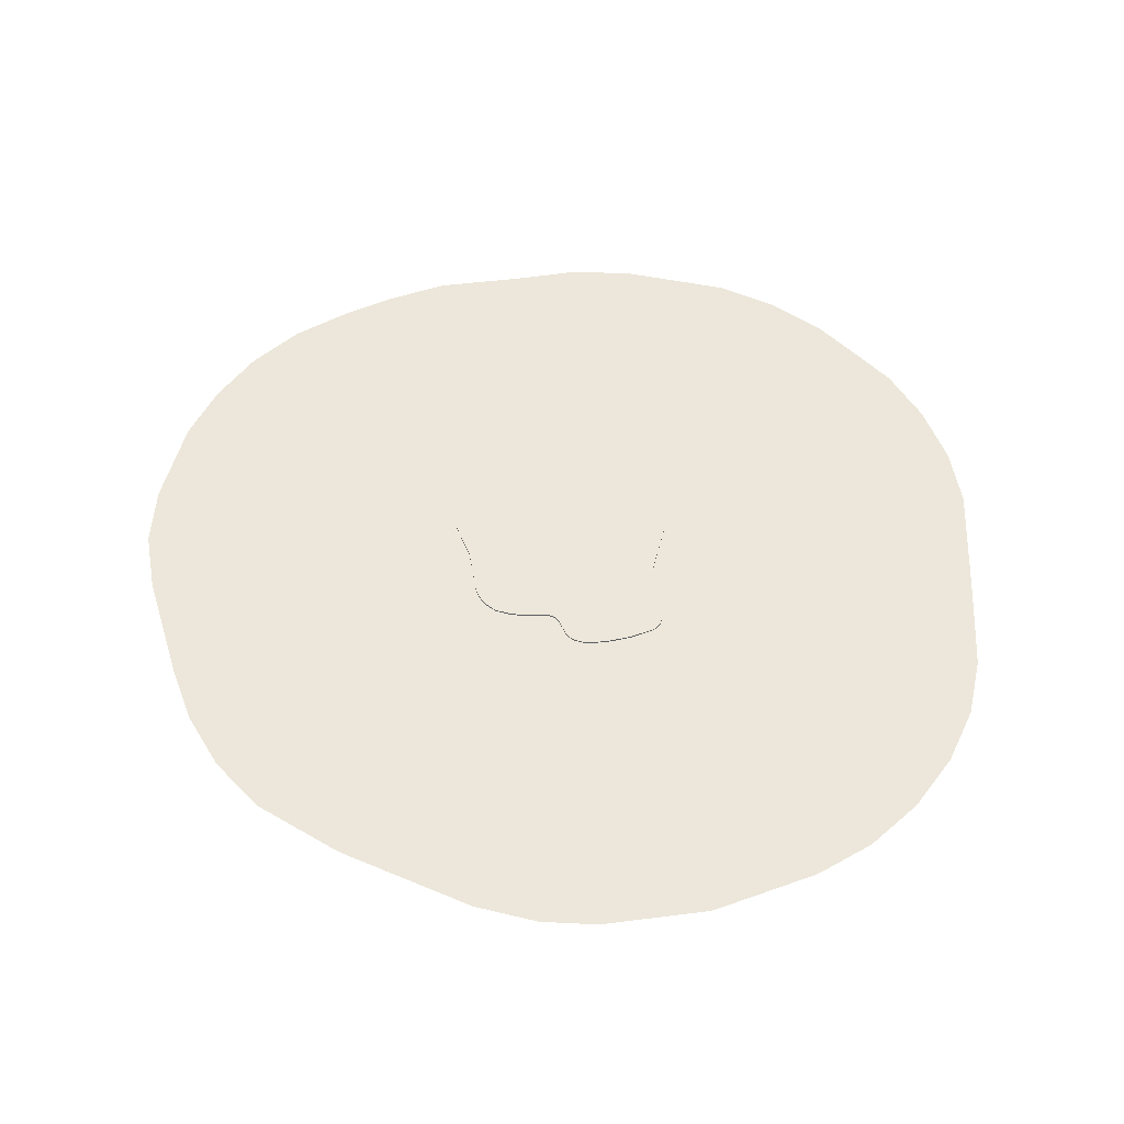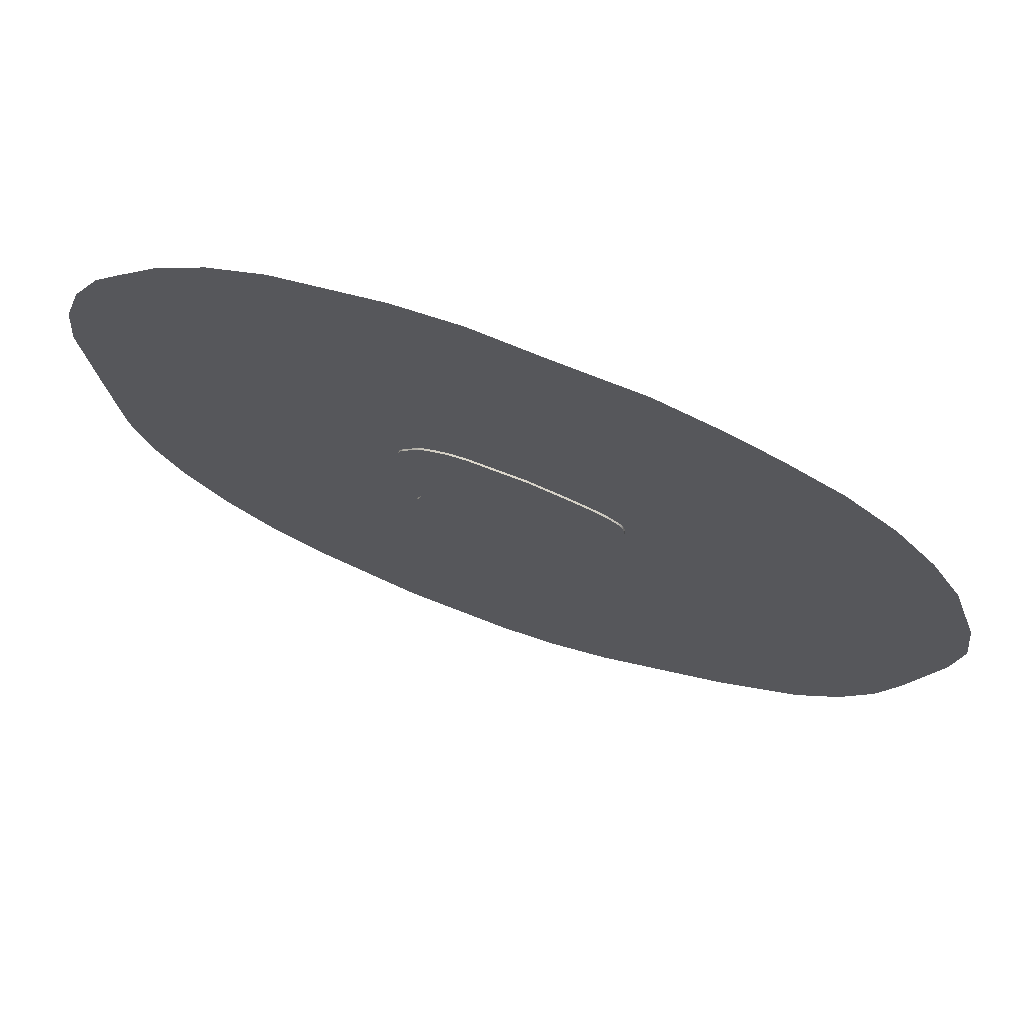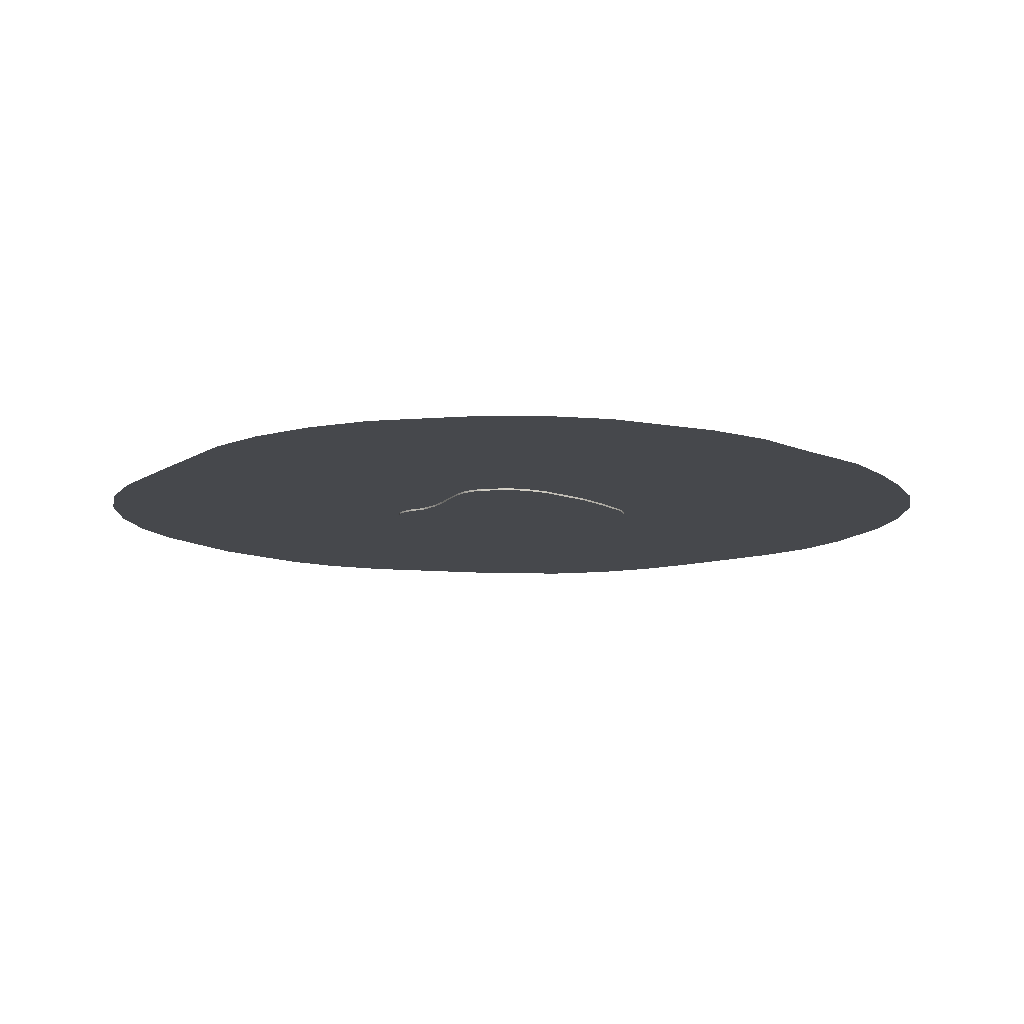
<metadata>
{"format":"obj","ext":"obj","renderer":"f3d","projection":"perspective","resolution":1024,"background":"white","views":[{"elev":51.2,"azim":176.7,"up":"+Y"},{"elev":72.5,"azim":20.3,"up":"+Z"},{"elev":-11.5,"azim":-39.9,"up":"+Y"}]}
</metadata>
<code>
o TFA2_Curve_Mesh.001
v 1.285 -0.02032 0.7633
v 1.307 -0.02032 0.7317
v 1.307 0.02032 0.7317
v 0.2581 -0.02032 1.113
v -0.8961 -0.02032 -1.22
v -0.8961 0.02032 -1.22
v -0.9615 -0.02032 -0.4201
v -0.9615 0.02032 -0.4201
v -1.182 -0.02032 0.4059
v -1.184 -0.02032 0.4198
v -1.184 0.02032 0.4198
v -0.4478 -0.02032 1.13
v 1.256 -0.02032 0.7898
v 1.285 0.02032 0.7633
v 1.042 -0.02032 -0.7122
v -1.182 0.02032 0.4059
v -0.4478 0.02032 1.13
v -0.1534 -0.02032 -1.36
v 1.256 0.02032 0.7898
v 1.2 -0.02032 0.04118
v 1.058 -0.02032 0.9087
v 1.078 -0.02032 0.9
v 1.078 0.02032 0.9
v 1.042 0.02032 -0.7122
v -0.1534 0.02032 -1.36
v -0.5004 -0.02032 1.123
v 1.2 0.02032 0.04118
v -0.9492 -0.02032 -0.6111
v 1.029 -0.02032 0.9194
v 1.058 0.02032 0.9087
v 1.067 -0.02032 -0.6778
v -1.177 -0.02032 0.3623
v -0.06739 -0.02032 -1.346
v -0.5004 0.02032 1.123
v 0.9924 -0.02032 0.9318
v 1.029 0.02032 0.9194
v -0.9523 -0.02032 -0.6495
v -0.9492 0.02032 -0.6111
v 1.078 -0.02032 -0.6589
v 1.067 0.02032 -0.6778
v -1.175 -0.02032 0.3456
v -1.177 0.02032 0.3623
v 0.5382 -0.02032 -0.9158
v -0.06739 0.02032 -1.346
v -0.5513 -0.02032 1.114
v 0.9924 0.02032 0.9318
v -0.9573 -0.02032 -0.6823
v -0.9523 0.02032 -0.6495
v 1.089 -0.02032 -0.6388
v 1.078 0.02032 -0.6589
v -1.171 -0.02032 0.3209
v -1.175 0.02032 0.3456
v 0.5717 -0.02032 -0.9136
v 0.5382 0.02032 -0.9158
v -0.5513 0.02032 1.114
v 0.01561 -0.02032 -1.314
v -0.9639 -0.02032 -0.7107
v -0.9573 0.02032 -0.6823
v 1.099 -0.02032 -0.6173
v 1.089 0.02032 -0.6388
v -1.162 -0.02032 0.2839
v -1.171 0.02032 0.3209
v 0.6047 -0.02032 -0.9105
v 0.5717 0.02032 -0.9136
v -0.5961 -0.02032 1.103
v 0.05282 -0.02032 -1.289
v 0.01561 0.02032 -1.314
v 1.141 -0.02032 0.869
v -0.9715 -0.02032 -0.7356
v -0.9639 0.02032 -0.7107
v 1.109 -0.02032 -0.5944
v 1.099 0.02032 -0.6173
v -1.162 0.02032 0.2839
v 0.6365 -0.02032 -0.9066
v 0.6047 0.02032 -0.9105
v -0.6147 -0.02032 1.098
v -0.5961 0.02032 1.103
v 0.08548 -0.02032 -1.257
v 0.05282 0.02032 -1.289
v 1.13 -0.02032 0.8745
v 1.141 0.02032 0.869
v -0.6487 -0.02032 -1.302
v -0.9799 -0.02032 -0.7581
v -0.9715 0.02032 -0.7356
v 1.118 -0.02032 -0.5703
v 1.109 0.02032 -0.5944
v -1.133 -0.02032 0.1844
v 0.6365 0.02032 -0.9066
v -0.6301 -0.02032 1.093
v -0.6147 0.02032 1.098
v 0.1123 -0.02032 -1.218
v 0.08548 0.02032 -1.257
v 1.12 -0.02032 0.8791
v 1.13 0.02032 0.8745
v -0.6341 -0.02032 -1.305
v -0.6487 0.02032 -1.302
v -0.9886 -0.02032 -0.7791
v -0.9799 0.02032 -0.7581
v 1.127 -0.02032 -0.545
v 1.118 0.02032 -0.5703
v -1.133 0.02032 0.1844
v 0.7097 -0.02032 -0.8936
v -0.6301 0.02032 1.093
v 0.1123 0.02032 -1.218
v 1.111 -0.02032 0.8834
v 1.12 0.02032 0.8791
v -0.6184 -0.02032 -1.309
v -0.6341 0.02032 -1.305
v -0.9973 -0.02032 -0.7998
v -0.9886 0.02032 -0.7791
v 1.135 -0.02032 -0.5187
v 1.127 0.02032 -0.545
v 0.7097 0.02032 -0.8936
v 1.101 -0.02032 0.888
v 1.111 0.02032 0.8834
v -0.6184 0.02032 -1.309
v 0.6769 -0.02032 1.021
v -1.005 -0.02032 -0.8211
v -0.9973 0.02032 -0.7998
v 1.142 -0.02032 -0.4915
v 1.135 0.02032 -0.5187
v 0.7747 -0.02032 -0.878
v -1.113 -0.02032 0.719
v 1.09 -0.02032 0.8933
v 1.101 0.02032 0.888
v 0.6769 0.02032 1.021
v -1.013 -0.02032 -0.844
v -1.005 0.02032 -0.8211
v 1.142 0.02032 -0.4915
v 0.7747 0.02032 -0.878
v -1.113 0.02032 0.719
v 1.09 0.02032 0.8933
v -1.019 -0.02032 -0.8696
v -1.013 0.02032 -0.844
v 0.1884 -0.02032 -1.023
v -1.023 -0.02032 -0.8989
v -1.019 0.02032 -0.8696
v -0.7388 -0.02032 1.049
v 0.1884 0.02032 -1.023
v -1.023 0.02032 -0.8989
v -1.153 -0.02032 0.6404
v 0.2146 -0.02032 -0.9837
v -0.7388 0.02032 1.049
v -1.153 0.02032 0.6404
v 0.2281 -0.02032 -0.9701
v 0.2146 0.02032 -0.9837
v -0.7826 -0.02032 1.029
v -1.029 -0.02032 -0.9962
v -1.169 -0.02032 0.5891
v 0.2281 0.02032 -0.9701
v -0.7826 0.02032 1.029
v 1.34 -0.02032 0.4597
v -1.029 0.02032 -0.9962
v 0.9157 -0.02032 -0.8265
v -1.175 -0.02032 0.5602
v -1.169 0.02032 0.5891
v -0.8271 -0.02032 1.005
v 0.2572 -0.02032 -0.9507
v -0.415 -0.02032 -1.344
v 1.34 0.02032 0.4597
v -1.022 -0.02032 -1.061
v -1.014 -0.02032 -0.1919
v 0.9157 0.02032 -0.8265
v -1.175 0.02032 0.5602
v -0.849 -0.02032 0.9925
v -0.8271 0.02032 1.005
v 0.2733 -0.02032 -0.9433
v 0.2572 0.02032 -0.9507
v -0.415 0.02032 -1.344
v 1.348 -0.02032 0.5358
v -1.014 -0.02032 -1.092
v -1.022 0.02032 -1.061
v -1.014 0.02032 -0.1919
v -1.182 -0.02032 0.5076
v 0.2908 -0.02032 -0.9365
v 0.2733 0.02032 -0.9433
v -0.8704 -0.02032 0.9787
v -0.849 0.02032 0.9925
v -0.367 -0.02032 -1.351
v 1.348 0.02032 0.5358
v -1.002 -0.02032 -1.122
v -1.014 0.02032 -1.092
v -0.9976 -0.02032 -0.2507
v -1.184 -0.02032 0.486
v -1.182 0.02032 0.5076
v 0.31 -0.02032 -0.9295
v 0.2908 0.02032 -0.9365
v -0.8916 -0.02032 0.9634
v -0.8704 0.02032 0.9787
v -0.367 0.02032 -1.351
v 1.344 -0.02032 0.6175
v -0.9844 -0.02032 -1.15
v -1.002 0.02032 -1.122
v -0.9976 0.02032 -0.2507
v -1.185 -0.02032 0.467
v -1.184 0.02032 0.486
v 0.3215 -0.02032 -0.9266
v 0.31 0.02032 -0.9295
v -0.913 -0.02032 0.9461
v -0.8916 0.02032 0.9634
v -0.3183 -0.02032 -1.356
v 1.344 0.02032 0.6175
v -0.9615 -0.02032 -1.176
v -0.9844 0.02032 -1.15
v -0.9786 -0.02032 -0.329
v 0.9861 -0.02032 -0.7709
v -1.186 -0.02032 0.4499
v -1.185 0.02032 0.467
v 0.338 -0.02032 -0.9244
v 0.3215 0.02032 -0.9266
v -0.9342 -0.02032 0.9273
v -0.913 0.02032 0.9461
v -0.3764 0.02032 1.137
v -0.3764 -0.02032 1.137
v -0.3183 0.02032 -1.356
v 1.324 -0.02032 0.6962
v -0.9323 -0.02032 -1.199
v -0.9615 0.02032 -1.176
v -0.9696 -0.02032 -0.3733
v -0.9786 0.02032 -0.329
v 0.9861 0.02032 -0.7709
v -1.185 -0.02032 0.4344
v -1.186 0.02032 0.4499
v 0.3586 -0.02032 -0.9228
v 0.338 0.02032 -0.9244
v -0.9342 0.02032 0.9273
v -0.3984 -0.02032 1.136
v 1.324 0.02032 0.6962
v 0.2581 0.02032 1.113
v -0.9323 0.02032 -1.199
v -0.9696 0.02032 -0.3733
v -1.185 0.02032 0.4344
v 0.3586 0.02032 -0.9228
v -0.3984 0.02032 1.136
v 0.6262 0.001392 -5.011
v -1.224 0.001392 -4.986
v -2.408 0.001392 -4.601
v -3.043 0.001392 -4.264
v -3.61 0.001392 -3.792
v -4.082 0.001392 -3.215
v -4.419 0.001392 -2.59
v -4.619 0.001392 -1.901
v -4.733 0.001392 -0.8657
v -4.873 0.001392 0.5843
v -4.799 0.001392 1.293
v -4.586 0.001392 2.008
v -4.265 0.001392 2.642
v -3.951 0.001392 3.03
v -3.476 0.001392 3.598
v -2.922 0.001392 4.059
v -2.28 0.001392 4.413
v -1.078 0.001392 4.754
v -0.3492 0.001392 4.827
v 0.3658 0.001392 4.747
v 1.405 0.001392 4.669
v 2.095 0.001392 4.461
v 2.68 0.001392 4.22
v 3.321 0.001392 3.884
v 3.875 0.001392 3.427
v 4.324 0.001392 2.865
v 4.668 0.001392 2.24
v 4.98 0.001392 1.235
v 5.068 0.001392 0.5216
v 4.98 0.001392 -0.192
v 4.667 0.001392 -1.467
v 4.451 0.001392 -2.156
v 4.122 0.001392 -2.798
v 3.657 0.001392 -3.375
v 2.751 0.001392 -4.025
v 1.316 0.001392 -4.787
v -0.007239 0.001392 -5.083
v 0.6262 0.001392 -5.011
v -0.007239 0.001392 -5.083
v 1.316 0.001392 -4.787
v 2.751 0.001392 -4.025
v 3.657 0.001392 -3.375
v 4.122 0.001392 -2.798
v 4.451 0.001392 -2.156
v 4.667 0.001392 -1.467
v 4.98 0.001392 -0.192
v 5.068 0.001392 0.5216
v 4.98 0.001392 1.235
v 4.668 0.001392 2.24
v 4.324 0.001392 2.865
v 3.875 0.001392 3.427
v 3.321 0.001392 3.884
v 2.68 0.001392 4.22
v 2.095 0.001392 4.461
v 1.405 0.001392 4.669
v 0.3658 0.001392 4.747
v -0.3492 0.001392 4.827
v -1.078 0.001392 4.754
v -2.28 0.001392 4.413
v -2.922 0.001392 4.059
v -3.476 0.001392 3.598
v -3.951 0.001392 3.03
v -4.265 0.001392 2.642
v -4.586 0.001392 2.008
v -4.799 0.001392 1.293
v -4.873 0.001392 0.5843
v -4.733 0.001392 -0.8657
v -4.619 0.001392 -1.901
v -4.419 0.001392 -2.59
v -4.082 0.001392 -3.215
v -3.61 0.001392 -3.792
v -3.043 0.001392 -4.264
v -2.408 0.001392 -4.601
v -1.224 0.001392 -4.986
g TFA2_Curve_Mesh.001_Material.007
f 290 301 275
f 275 301 274
f 274 273 235
f 301 307 308
f 273 274 308
f 307 305 306
f 302 305 307
f 305 302 304
f 304 302 303
f 302 307 301
f 301 296 300
f 301 290 296
f 300 296 299
f 299 296 298
f 298 296 297
f 296 293 295
f 295 293 294
f 293 296 292
f 292 290 291
f 290 288 289
f 288 280 287
f 287 285 286
f 280 282 287
f 285 287 284
f 284 287 283
f 283 287 282
f 282 280 281
f 280 290 279
f 279 275 278
f 290 275 279
f 278 275 277
f 277 275 276
f 308 274 301
f 292 296 290
f 290 280 288
f 254 269 243
f 269 270 243
f 270 272 271
f 243 236 237
f 271 236 270
f 237 238 239
f 242 237 239
f 239 240 242
f 240 241 242
f 242 243 237
f 243 244 248
f 243 248 254
f 244 245 248
f 245 246 248
f 246 247 248
f 248 249 251
f 249 250 251
f 251 252 248
f 252 253 254
f 254 255 256
f 256 257 264
f 257 258 259
f 264 257 262
f 259 260 257
f 260 261 257
f 261 262 257
f 262 263 264
f 264 265 254
f 265 266 269
f 254 265 269
f 266 267 269
f 267 268 269
f 236 243 270
f 252 254 248
f 254 256 264
g TFA2_Curve_Mesh.001_None_ORDKUNB.png.002
f 92 66 79
f 6 82 5
f 105 115 125
f 27 152 20
f 113 122 102
f 167 168 176
f 203 204 218
f 13 14 19
f 135 146 142
f 191 180 202
f 77 90 65
f 56 44 67
f 181 182 193
f 216 202 228
f 196 208 184
f 226 123 211
f 133 134 137
f 129 20 120
f 66 67 79
f 217 218 230
f 24 31 15
f 8 28 7
f 212 211 199
f 15 221 24
f 220 231 205
f 215 18 201
f 197 198 210
f 151 166 147
f 5 230 6
f 59 49 60
f 163 206 154
f 33 25 44
f 153 161 148
f 82 96 108
f 2 228 3
f 110 119 97
f 104 78 92
f 149 144 156
f 1 3 14
f 121 129 111
f 104 135 91
f 139 104 25
f 82 69 83
f 126 229 117
f 42 52 32
f 158 150 168
f 171 172 182
f 213 4 229
f 192 193 204
f 150 142 146
f 141 131 144
f 19 68 13
f 160 170 152
f 130 154 122
f 54 64 43
f 37 38 48
f 92 78 66
f 6 96 82
f 124 114 132
f 114 105 125
f 124 23 22
f 93 80 94
f 80 68 81
f 23 124 132
f 22 23 30
f 80 81 94
f 21 22 30
f 105 93 106
f 94 106 93
f 106 115 105
f 125 132 114
f 27 160 152
f 102 74 113
f 74 63 88
f 113 74 88
f 63 75 88
f 113 130 122
f 186 175 198
f 175 167 187
f 198 175 187
f 167 158 168
f 176 187 167
f 203 192 204
f 13 1 14
f 135 139 146
f 191 170 180
f 26 12 17
f 12 227 234
f 227 214 213
f 234 17 12
f 17 34 26
f 227 213 234
f 65 45 55
f 45 26 34
f 34 55 45
f 55 77 65
f 90 76 65
f 56 33 44
f 181 171 182
f 216 191 202
f 184 174 185
f 174 155 164
f 155 149 156
f 164 185 174
f 185 196 184
f 155 156 164
f 208 195 184
f 226 131 123
f 148 136 153
f 136 133 140
f 153 136 140
f 133 127 134
f 137 140 133
f 129 27 20
f 66 56 67
f 217 203 218
f 24 40 31
f 8 38 28
f 177 165 189
f 165 157 178
f 189 165 178
f 157 166 178
f 189 200 177
f 200 212 188
f 177 200 188
f 199 188 212
f 212 226 211
f 15 206 221
f 183 162 173
f 162 87 101
f 101 87 73
f 61 51 62
f 205 183 194
f 87 61 73
f 61 62 73
f 101 173 162
f 183 173 194
f 7 219 8
f 219 205 231
f 8 219 231
f 194 220 205
f 215 25 18
f 197 186 198
f 147 138 143
f 138 89 103
f 89 76 90
f 103 143 138
f 143 151 147
f 89 90 103
f 166 157 147
f 5 217 230
f 49 39 60
f 39 31 50
f 60 39 50
f 31 40 50
f 60 72 59
f 72 86 71
f 71 59 72
f 163 221 206
f 33 18 25
f 153 172 161
f 190 215 201
f 179 159 169
f 159 107 169
f 190 201 179
f 108 116 107
f 116 169 107
f 169 190 179
f 107 95 108
f 95 82 108
f 2 216 228
f 118 109 128
f 109 97 119
f 118 128 134
f 83 69 84
f 69 57 70
f 127 118 134
f 69 70 84
f 128 109 119
f 97 83 98
f 84 98 83
f 98 110 97
f 104 91 78
f 149 141 144
f 1 2 3
f 111 99 112
f 99 85 100
f 85 71 86
f 100 112 99
f 112 121 111
f 85 86 100
f 129 120 111
f 104 139 135
f 156 144 131
f 131 226 42
f 226 212 166
f 131 42 16
f 212 200 178
f 200 189 178
f 178 166 212
f 166 151 226
f 151 143 101
f 143 103 101
f 103 90 77
f 55 103 77
f 55 34 101
f 34 17 101
f 17 234 101
f 234 213 101
f 213 229 173
f 229 126 27
f 126 46 27
f 46 36 160
f 27 46 160
f 36 30 132
f 30 23 132
f 229 27 210
f 103 55 101
f 164 156 131
f 196 185 16
f 185 164 131
f 223 208 11
f 208 196 11
f 11 232 223
f 16 11 196
f 131 16 185
f 62 52 42
f 101 73 226
f 73 62 42
f 226 151 101
f 173 101 213
f 42 226 73
f 36 132 160
f 132 125 160
f 194 173 198
f 125 115 160
f 115 106 160
f 106 94 81
f 160 106 81
f 81 19 180
f 180 19 202
f 19 14 3
f 3 228 19
f 228 202 19
f 180 160 81
f 27 129 54
f 129 121 130
f 27 225 210
f 173 229 198
f 225 27 233
f 121 112 130
f 233 27 54
f 220 194 176
f 229 210 198
f 231 220 168
f 194 198 187
f 112 100 130
f 100 86 130
f 86 72 130
f 72 60 221
f 60 50 24
f 50 40 24
f 24 221 60
f 221 163 130
f 130 113 129
f 113 88 129
f 88 75 129
f 75 64 129
f 64 54 129
f 221 130 72
f 8 231 168
f 194 187 176
f 38 8 150
f 48 38 139
f 220 176 168
f 58 48 169
f 8 168 150
f 70 58 116
f 38 150 146
f 84 70 116
f 38 146 139
f 98 84 96
f 48 139 169
f 128 119 140
f 119 110 96
f 110 98 96
f 58 169 116
f 134 128 137
f 119 96 140
f 140 137 128
f 172 153 6
f 153 140 6
f 193 182 218
f 182 172 230
f 218 182 230
f 218 204 193
f 6 230 172
f 108 96 84
f 96 6 140
f 116 108 84
f 215 190 139
f 190 169 139
f 44 25 104
f 25 215 139
f 79 67 104
f 67 44 104
f 104 92 79
f 111 120 122
f 120 20 43
f 43 20 224
f 20 152 35
f 152 170 68
f 170 191 13
f 191 216 13
f 216 2 13
f 2 1 13
f 13 68 170
f 68 80 93
f 68 93 152
f 93 105 152
f 99 111 122
f 71 85 122
f 85 99 122
f 49 59 206
f 59 71 122
f 31 39 15
f 39 49 15
f 206 15 49
f 122 154 206
f 74 102 120
f 102 122 120
f 53 63 120
f 63 74 120
f 43 53 120
f 122 206 59
f 114 152 105
f 152 114 124
f 35 152 29
f 124 22 21
f 224 20 209
f 124 21 29
f 35 117 20
f 117 4 20
f 167 183 205
f 4 214 162
f 214 227 87
f 4 162 186
f 227 12 87
f 12 26 87
f 26 45 87
f 45 65 89
f 87 45 89
f 65 76 89
f 89 138 87
f 138 147 87
f 147 157 211
f 157 165 199
f 211 157 199
f 165 177 188
f 188 199 165
f 211 123 32
f 123 141 149
f 9 174 184
f 149 155 123
f 155 174 123
f 123 174 9
f 184 195 10
f 195 207 10
f 207 222 10
f 10 9 184
f 9 32 123
f 32 41 51
f 51 61 32
f 61 87 211
f 211 87 147
f 87 162 214
f 183 167 175
f 186 162 183
f 124 29 152
f 209 20 197
f 197 20 4
f 61 211 32
f 183 175 186
f 186 197 4
f 167 205 158
f 205 219 158
f 145 158 7
f 219 7 158
f 145 7 28
f 145 28 142
f 78 91 66
f 91 135 18
f 66 91 56
f 135 142 28
f 135 37 159
f 28 37 135
f 37 47 159
f 56 91 33
f 47 57 107
f 135 159 179
f 18 33 91
f 179 201 135
f 201 18 135
f 107 159 47
f 107 69 95
f 82 95 69
f 217 5 161
f 5 82 136
f 148 5 136
f 192 203 181
f 203 217 171
f 171 181 203
f 148 161 5
f 161 171 217
f 133 136 118
f 118 127 133
f 97 109 82
f 109 118 136
f 82 109 136
f 83 97 82
f 69 107 57
f 117 35 46
f 35 29 36
f 29 21 30
f 36 46 35
f 46 126 117
f 29 30 36
f 229 4 117
f 9 10 11
f 10 222 232
f 232 222 223
f 207 195 208
f 32 9 16
f 222 207 223
f 207 208 223
f 232 11 10
f 9 11 16
f 51 41 62
f 41 32 52
f 62 41 52
f 16 42 32
f 158 145 150
f 171 161 172
f 213 214 4
f 192 181 193
f 150 145 142
f 141 123 131
f 19 81 68
f 160 180 170
f 130 163 154
f 43 224 233
f 224 209 225
f 209 197 210
f 225 233 224
f 233 54 43
f 209 210 225
f 63 53 75
f 53 43 64
f 75 53 64
f 57 47 70
f 47 37 58
f 70 47 58
f 37 28 38
f 48 58 37

</code>
